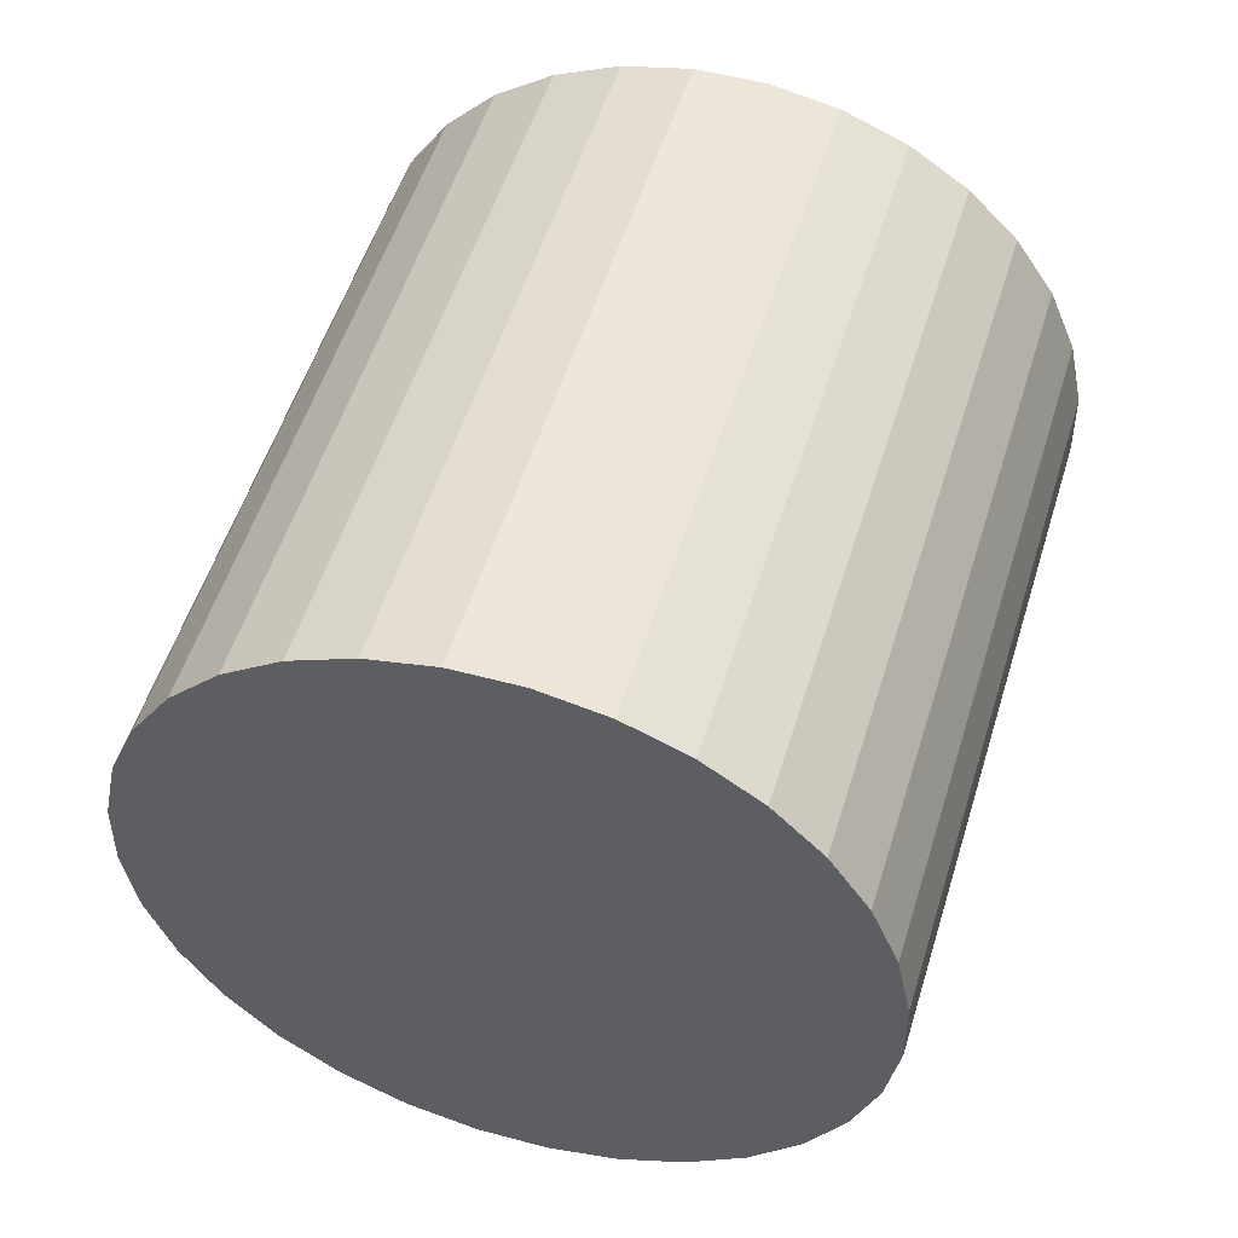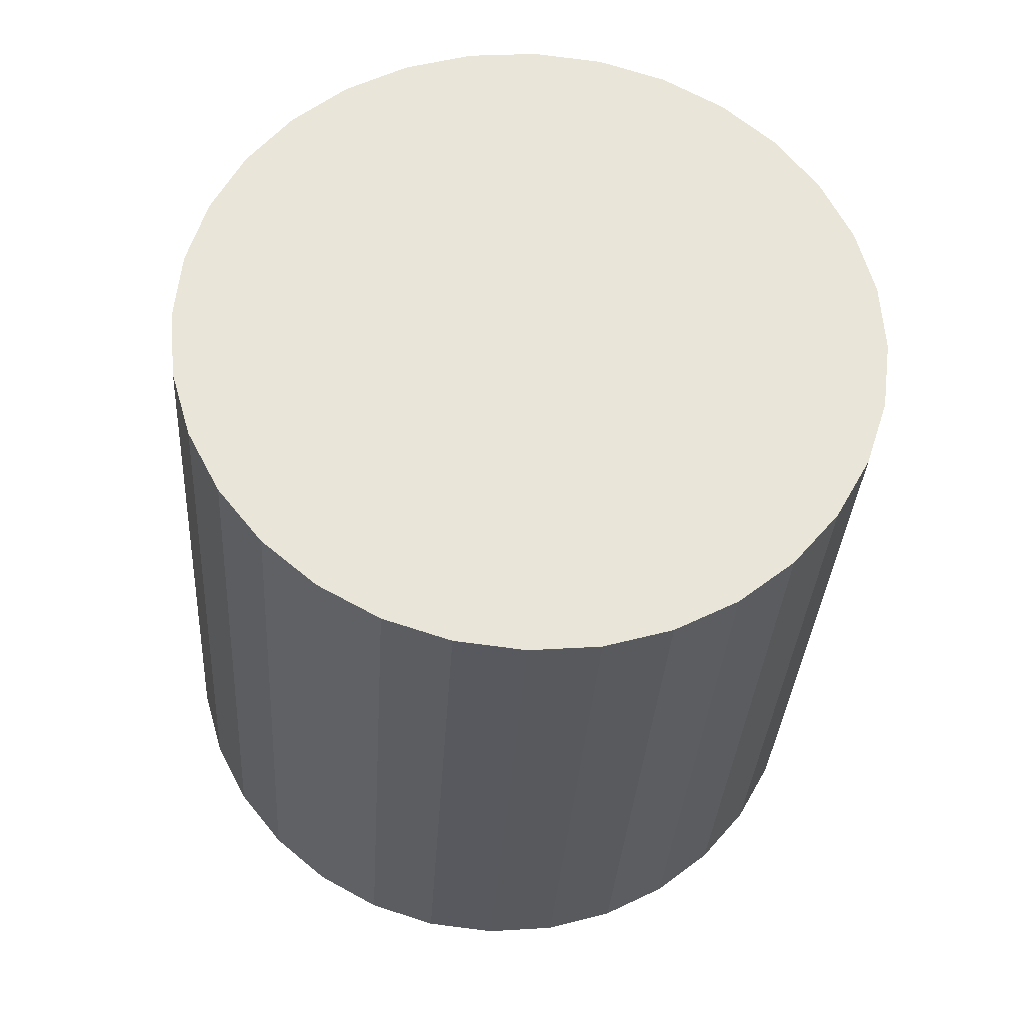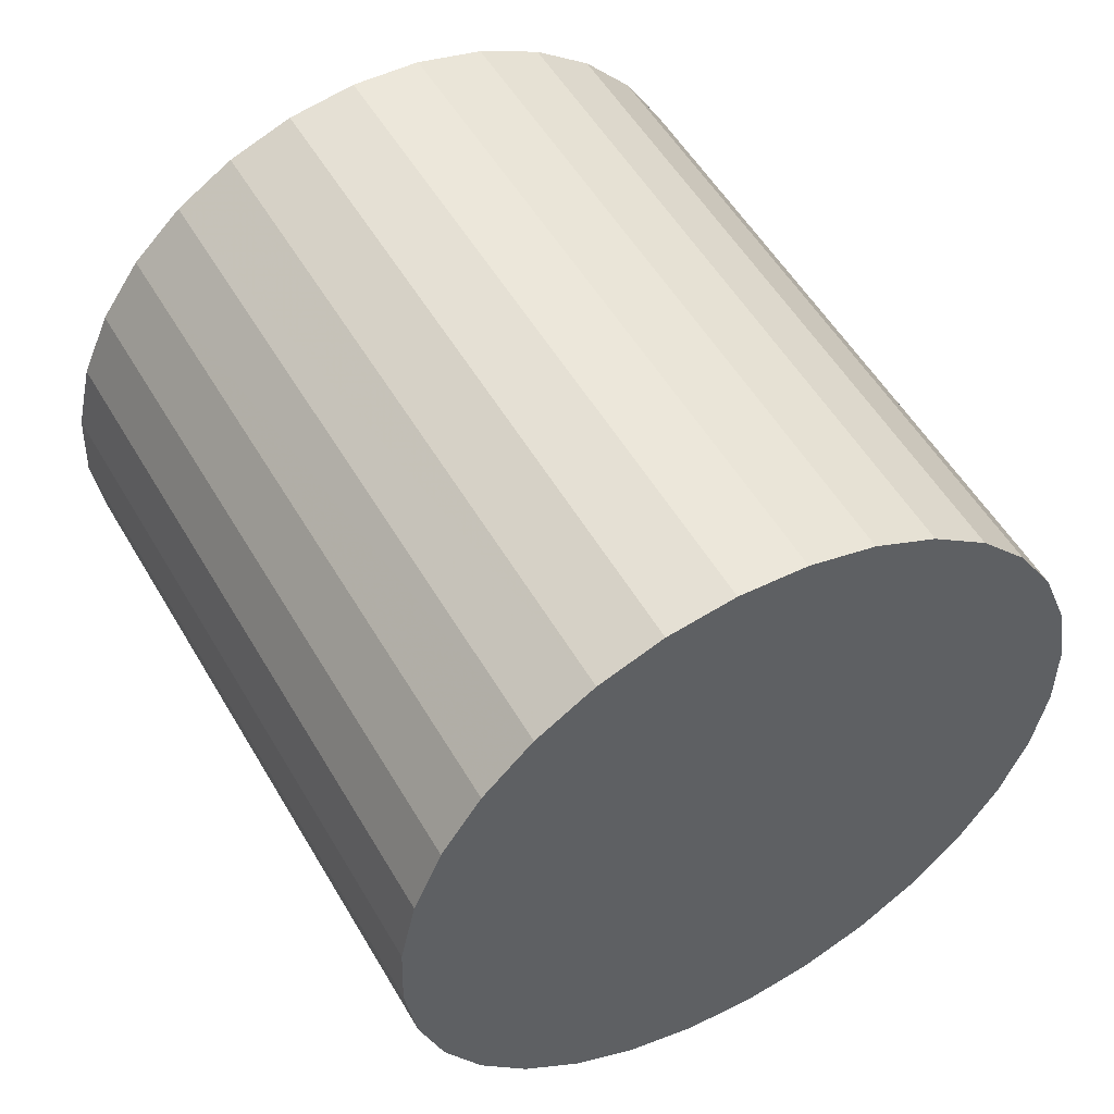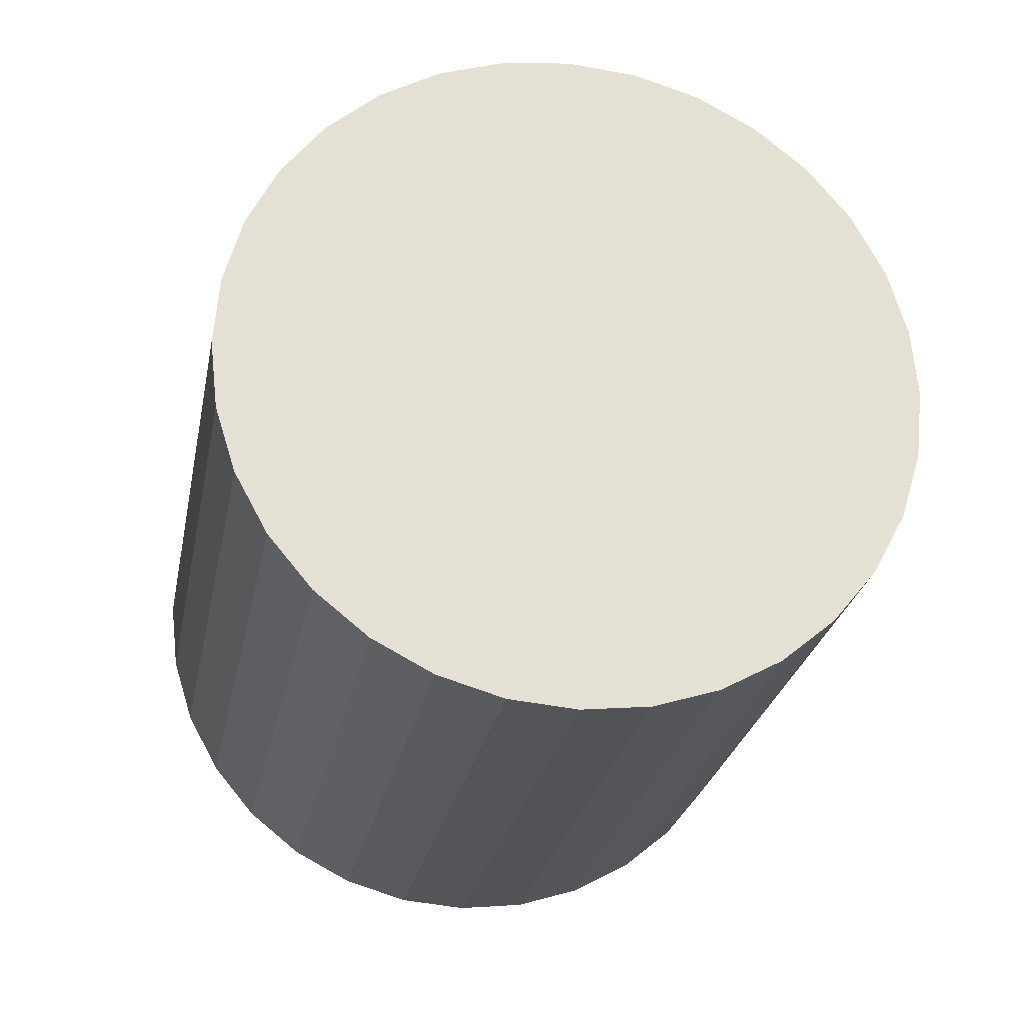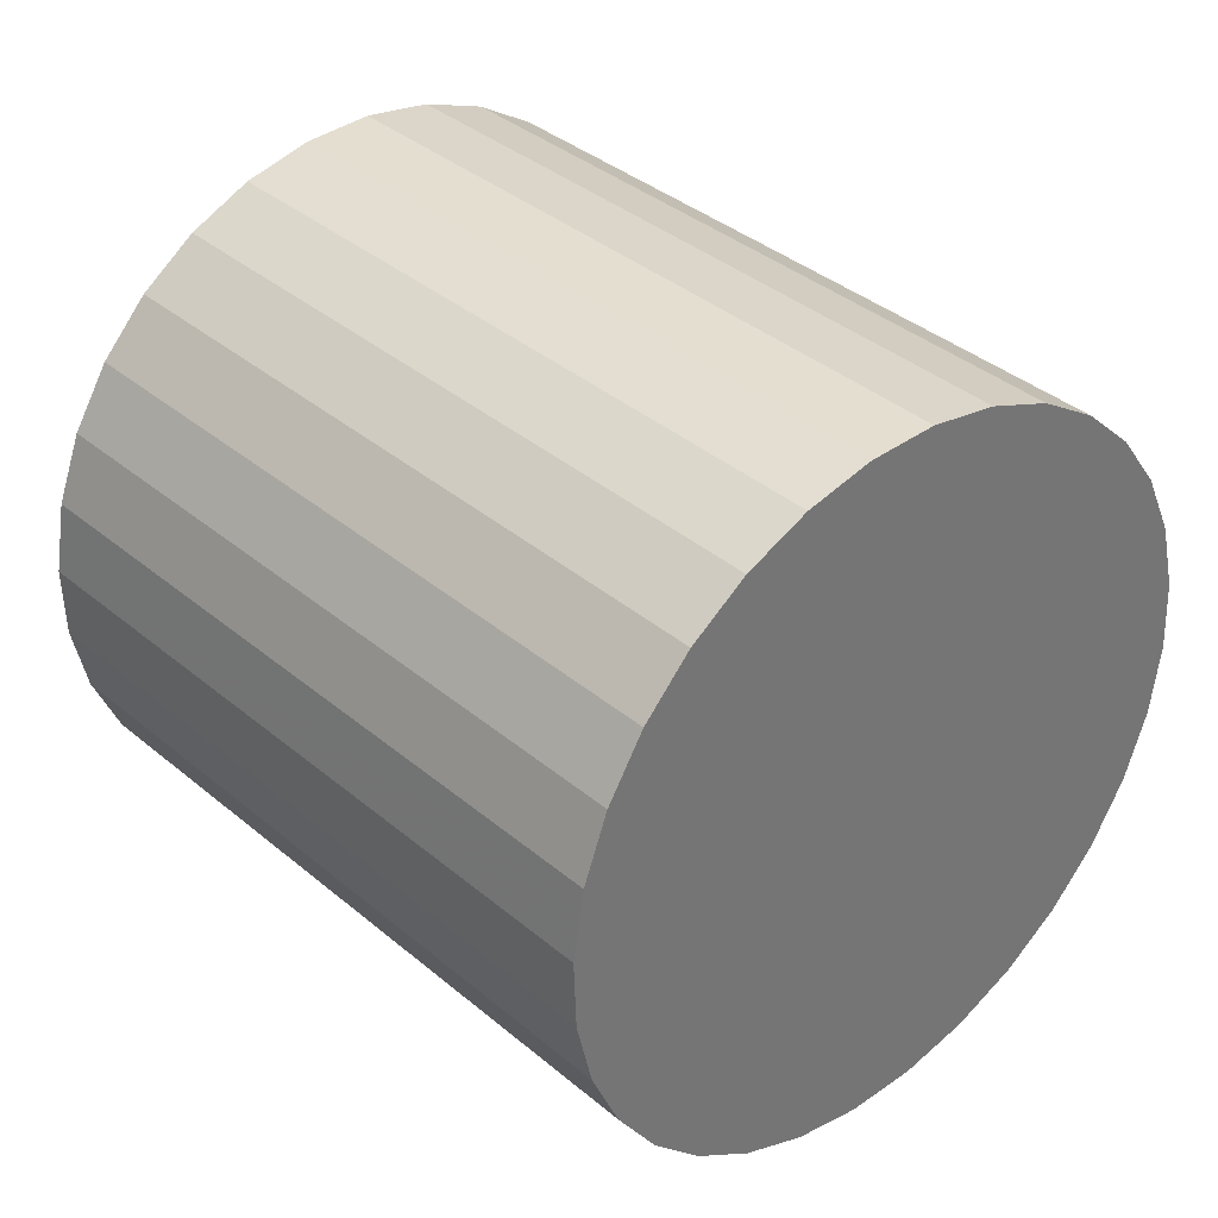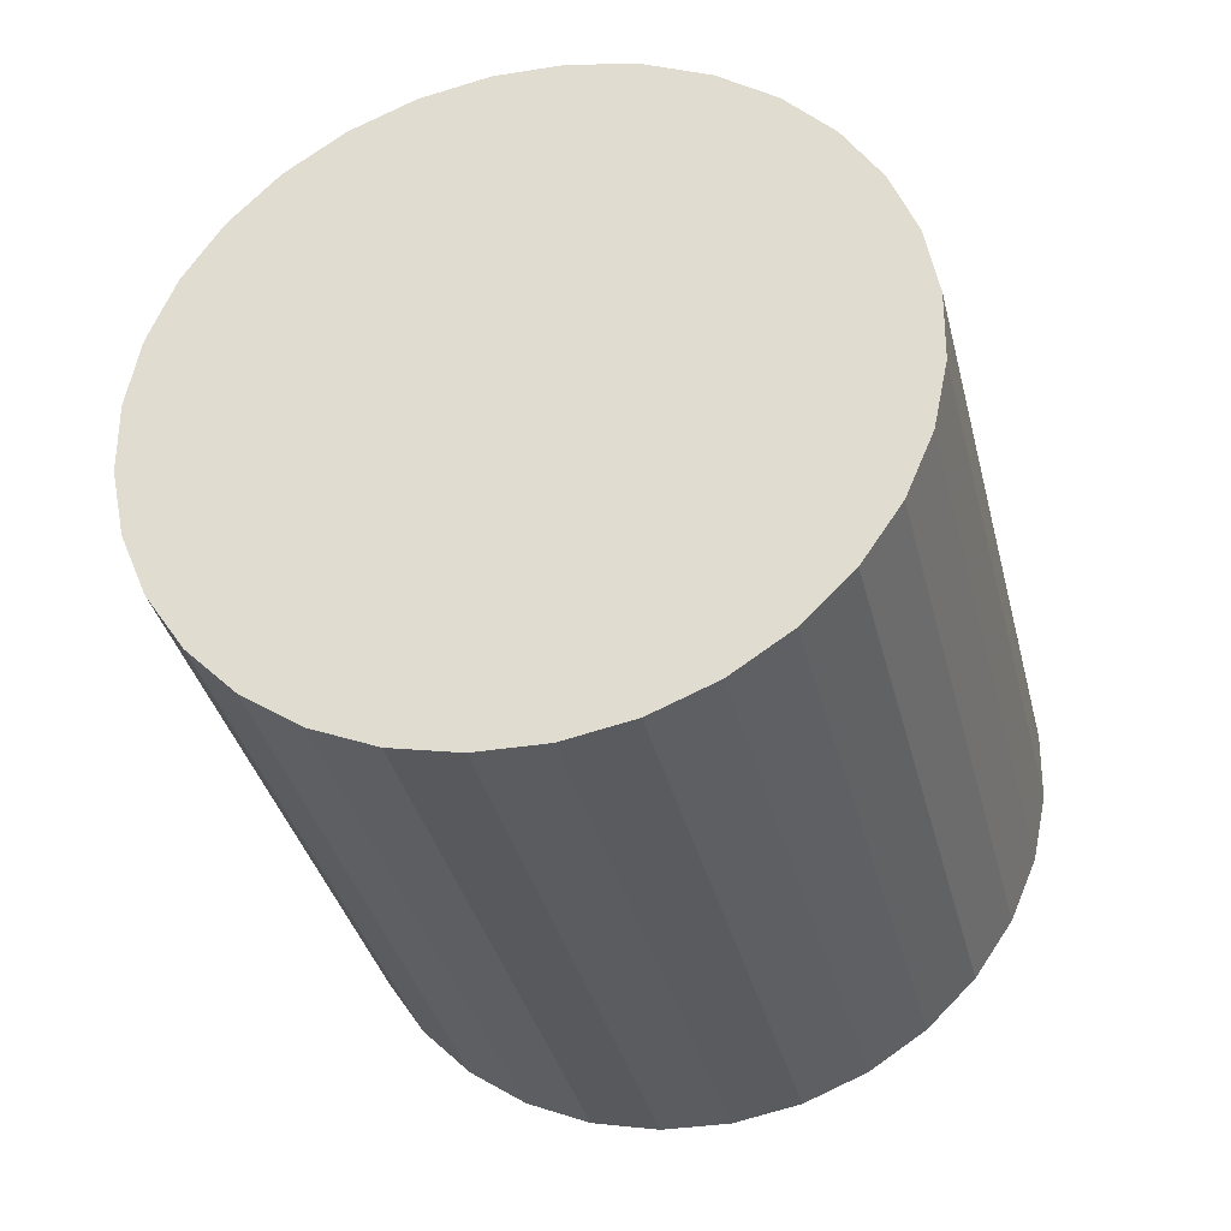
<metadata>
{"format":"obj","ext":"obj","renderer":"f3d","projection":"perspective","resolution":1024,"background":"white","views":[{"elev":-36.7,"azim":-148.9,"up":"+Z"},{"elev":76.0,"azim":138.9,"up":"+Z"},{"elev":63.1,"azim":137.2,"up":"+Y"},{"elev":52.7,"azim":-88.9,"up":"+Z"},{"elev":49.2,"azim":124.1,"up":"+Y"},{"elev":45.5,"azim":-1.5,"up":"+Z"}]}
</metadata>
<code>
v 0.06111 0.7842 0.1441
v 0.06698 0.7888 0.1192
v 0.06151 0.7817 0.1438
v 0.06739 0.7863 0.1189
v 0.06143 0.7792 0.1433
v 0.06731 0.7838 0.1184
v 0.06087 0.7768 0.1427
v 0.06675 0.7814 0.1178
v 0.05985 0.7746 0.1421
v 0.06572 0.7791 0.1172
v 0.0584 0.7726 0.1414
v 0.06428 0.7771 0.1165
v 0.05659 0.7709 0.1406
v 0.06247 0.7755 0.1157
v 0.05448 0.7697 0.1399
v 0.06036 0.7743 0.115
v 0.05216 0.7689 0.1392
v 0.05804 0.7735 0.1143
v 0.04971 0.7686 0.1386
v 0.05559 0.7732 0.1137
v 0.04723 0.7688 0.138
v 0.05311 0.7734 0.1131
v 0.04481 0.7695 0.1376
v 0.05069 0.774 0.1127
v 0.04255 0.7706 0.1373
v 0.04843 0.7752 0.1123
v 0.04054 0.7721 0.1371
v 0.04641 0.7767 0.1122
v 0.03884 0.774 0.137
v 0.04471 0.7786 0.1121
v 0.03753 0.7762 0.1371
v 0.0434 0.7808 0.1122
v 0.03665 0.7786 0.1373
v 0.04253 0.7832 0.1124
v 0.03624 0.7811 0.1377
v 0.04212 0.7856 0.1128
v 0.03632 0.7836 0.1382
v 0.0422 0.7882 0.1133
v 0.03689 0.786 0.1387
v 0.04276 0.7906 0.1138
v 0.03791 0.7882 0.1394
v 0.04379 0.7928 0.1145
v 0.03935 0.7902 0.1401
v 0.04523 0.7948 0.1152
v 0.04117 0.7919 0.1408
v 0.04704 0.7964 0.1159
v 0.04327 0.7931 0.1415
v 0.04915 0.7977 0.1166
v 0.04559 0.7939 0.1422
v 0.05147 0.7984 0.1173
v 0.04804 0.7942 0.1429
v 0.05392 0.7988 0.118
v 0.05052 0.794 0.1434
v 0.0564 0.7986 0.1185
v 0.05294 0.7933 0.1439
v 0.05882 0.7979 0.119
v 0.0552 0.7922 0.1442
v 0.06108 0.7968 0.1193
v 0.05722 0.7907 0.1444
v 0.0631 0.7952 0.1195
v 0.05892 0.7888 0.1444
v 0.0648 0.7933 0.1195
v 0.06023 0.7866 0.1444
v 0.06611 0.7912 0.1194
f 1 2 3
f 3 4 5
f 5 6 7
f 7 8 9
f 9 10 11
f 11 12 13
f 13 14 15
f 15 16 17
f 17 18 19
f 19 20 21
f 21 22 24
f 23 24 26
f 25 26 28
f 27 28 30
f 29 30 32
f 31 32 34
f 33 34 36
f 35 36 38
f 37 38 40
f 39 40 42
f 41 42 44
f 43 44 46
f 45 46 48
f 47 48 50
f 49 50 52
f 51 52 53
f 53 54 55
f 55 56 57
f 57 58 59
f 59 60 61
f 4 2 6
f 63 64 1
f 61 62 64
f 1 3 63
f 2 4 3
f 4 6 5
f 6 8 7
f 8 10 9
f 10 12 11
f 12 14 13
f 14 16 15
f 16 18 17
f 18 20 19
f 20 22 21
f 23 21 24
f 25 23 26
f 27 25 28
f 29 27 30
f 31 29 32
f 33 31 34
f 35 33 36
f 37 35 38
f 39 37 40
f 41 39 42
f 43 41 44
f 45 43 46
f 47 45 48
f 49 47 50
f 51 49 52
f 52 54 53
f 54 56 55
f 56 58 57
f 58 60 59
f 60 62 61
f 2 64 6
f 64 62 6
f 62 60 6
f 60 58 6
f 58 56 6
f 56 54 6
f 54 52 6
f 52 50 6
f 50 48 6
f 48 46 6
f 46 44 6
f 12 16 14
f 10 16 12
f 22 26 24
f 16 20 18
f 10 20 16
f 6 10 8
f 6 20 10
f 6 44 20
f 26 30 28
f 22 30 26
f 22 32 30
f 22 34 32
f 44 42 40
f 20 44 40
f 36 40 38
f 20 40 36
f 22 20 34
f 20 36 34
f 64 2 1
f 63 61 64
f 3 5 63
f 5 7 63
f 7 9 63
f 9 11 63
f 11 13 63
f 13 15 63
f 15 17 63
f 17 19 63
f 19 21 63
f 21 23 63
f 23 25 63
f 25 27 63
f 27 29 63
f 29 31 63
f 31 33 63
f 33 35 63
f 35 37 63
f 37 39 63
f 39 41 63
f 41 43 63
f 43 45 63
f 45 47 63
f 47 49 63
f 49 51 63
f 51 53 63
f 53 55 63
f 55 57 63
f 57 59 63
f 59 61 63

</code>
